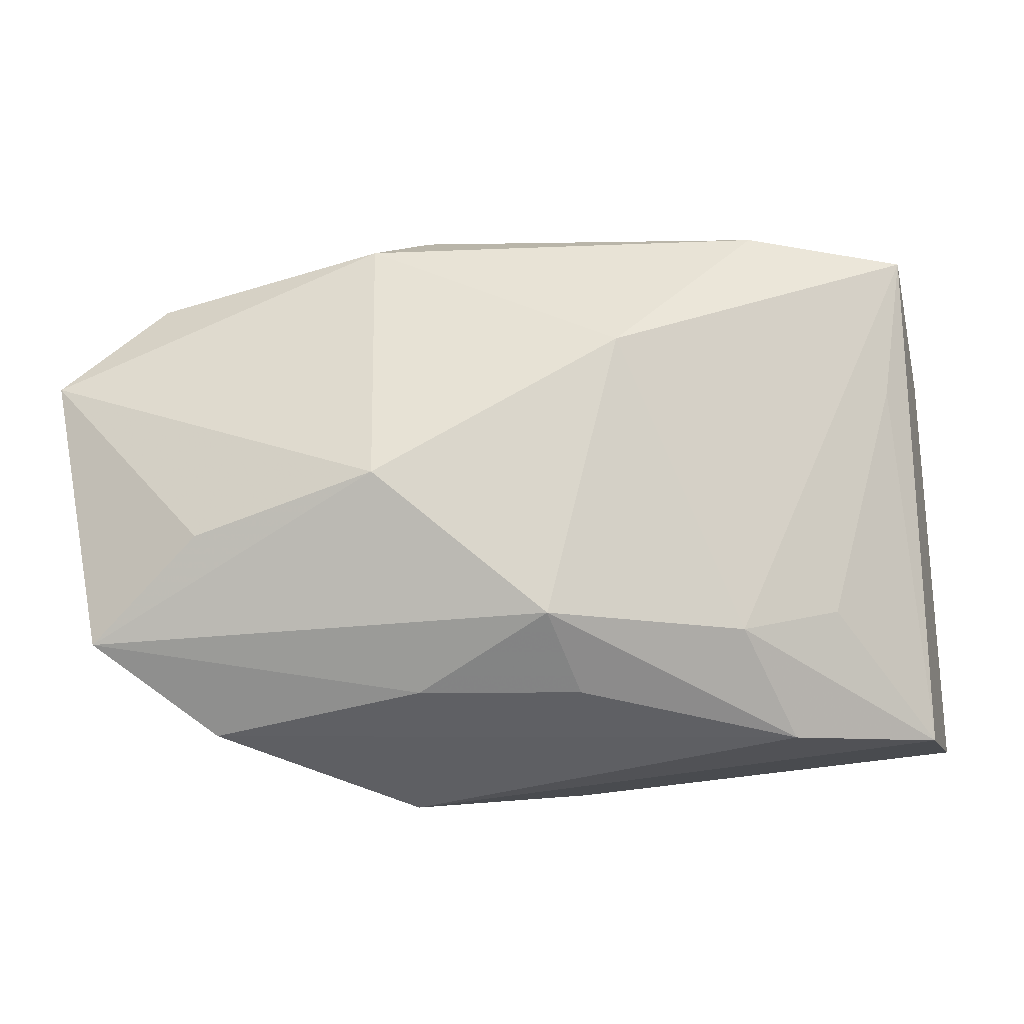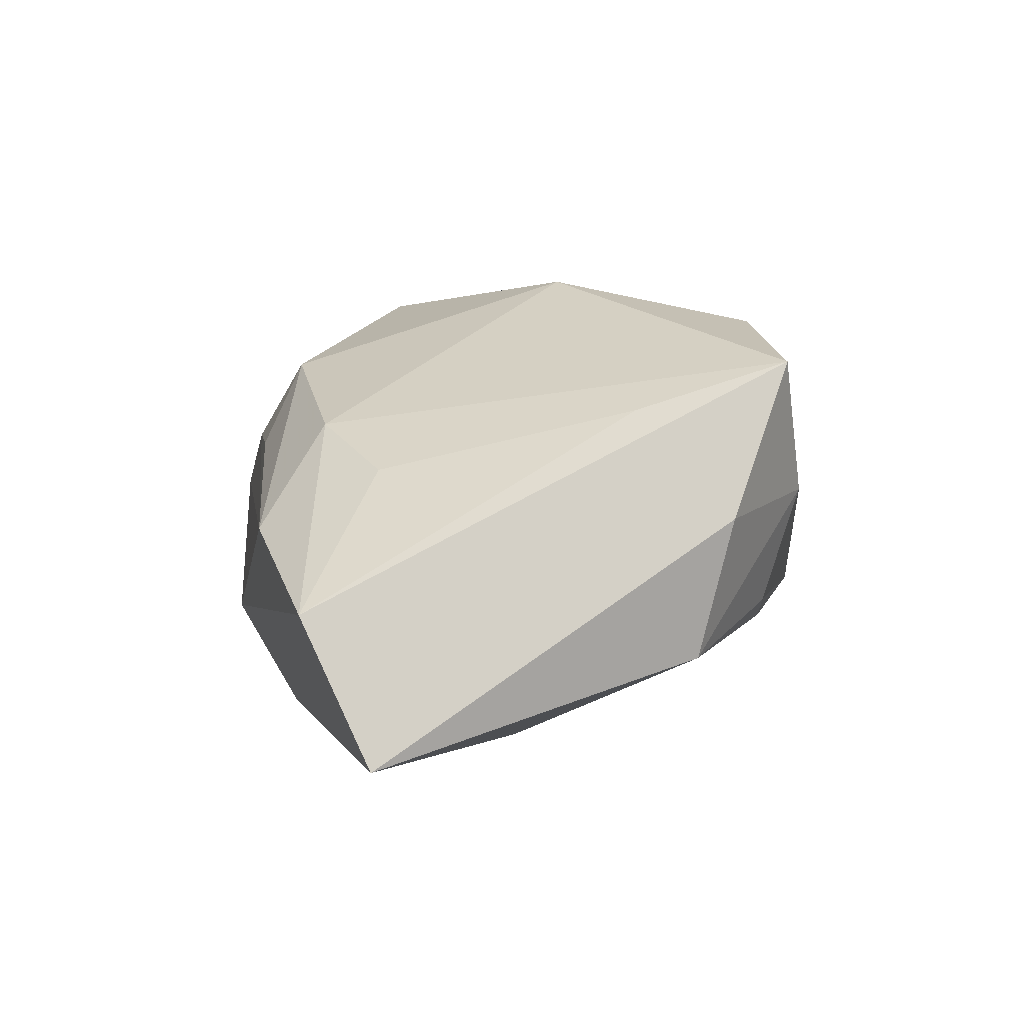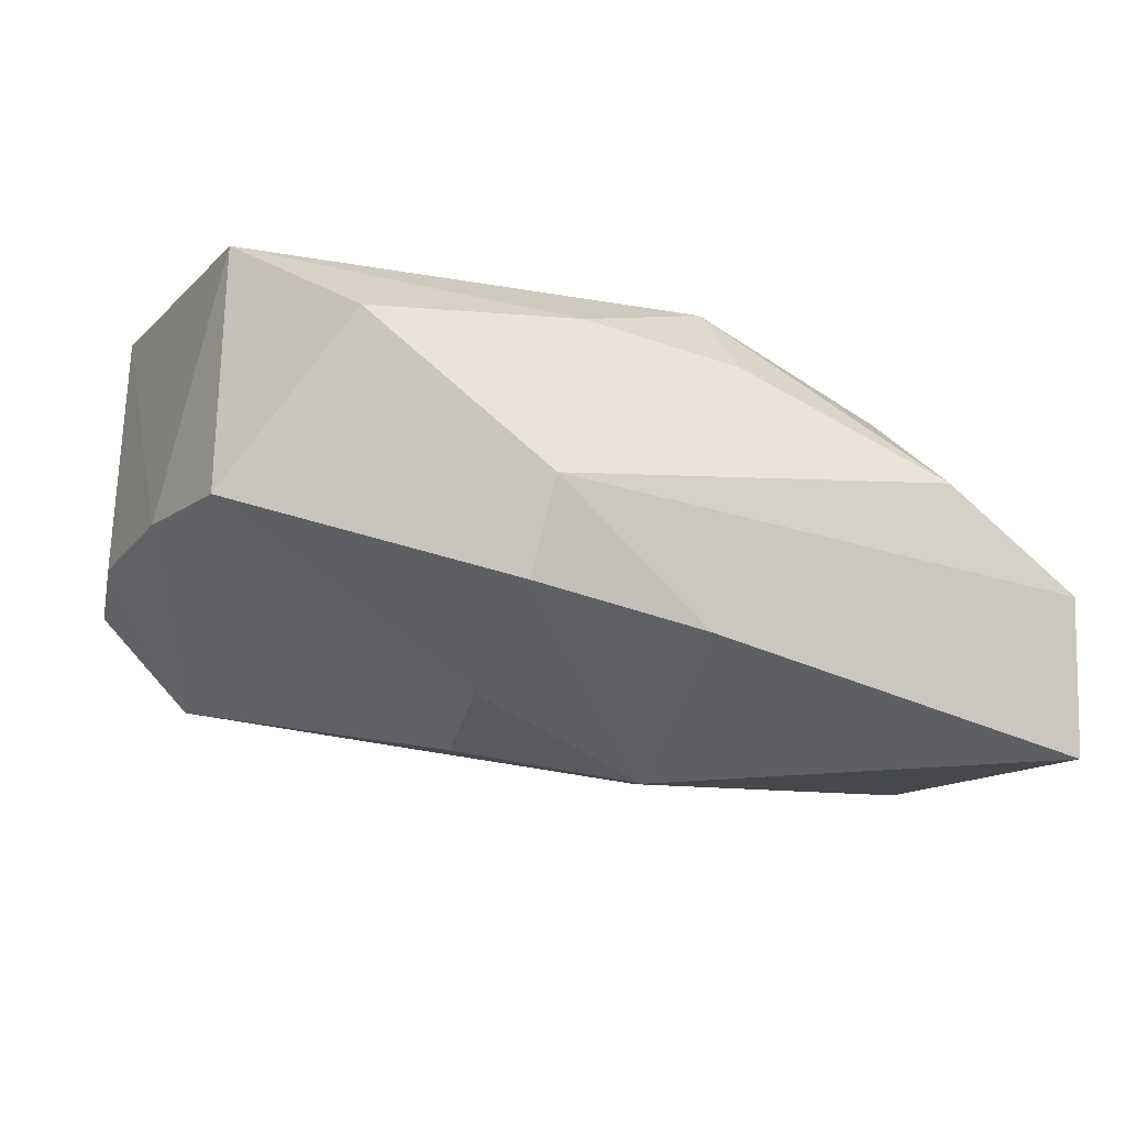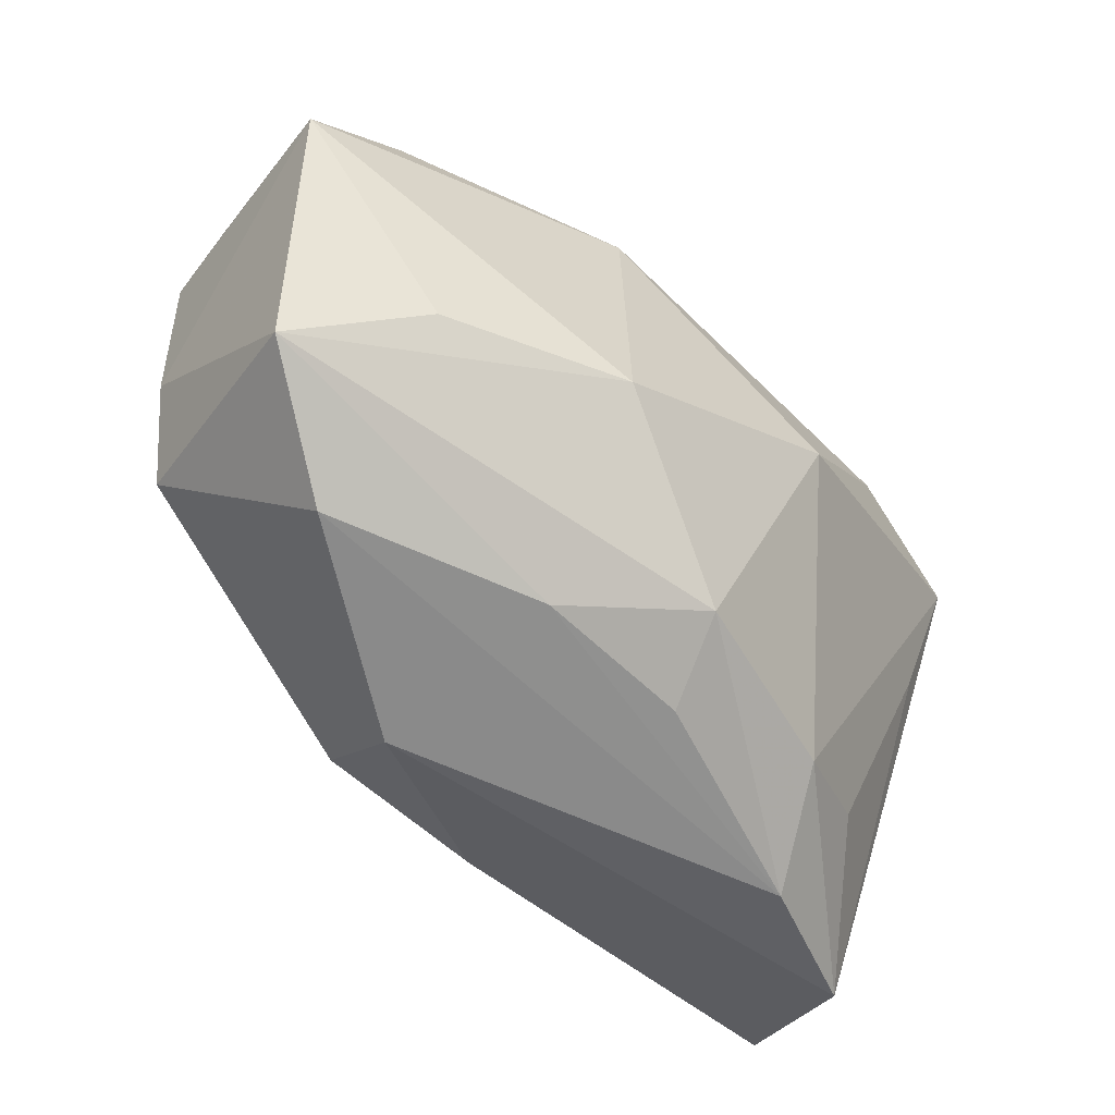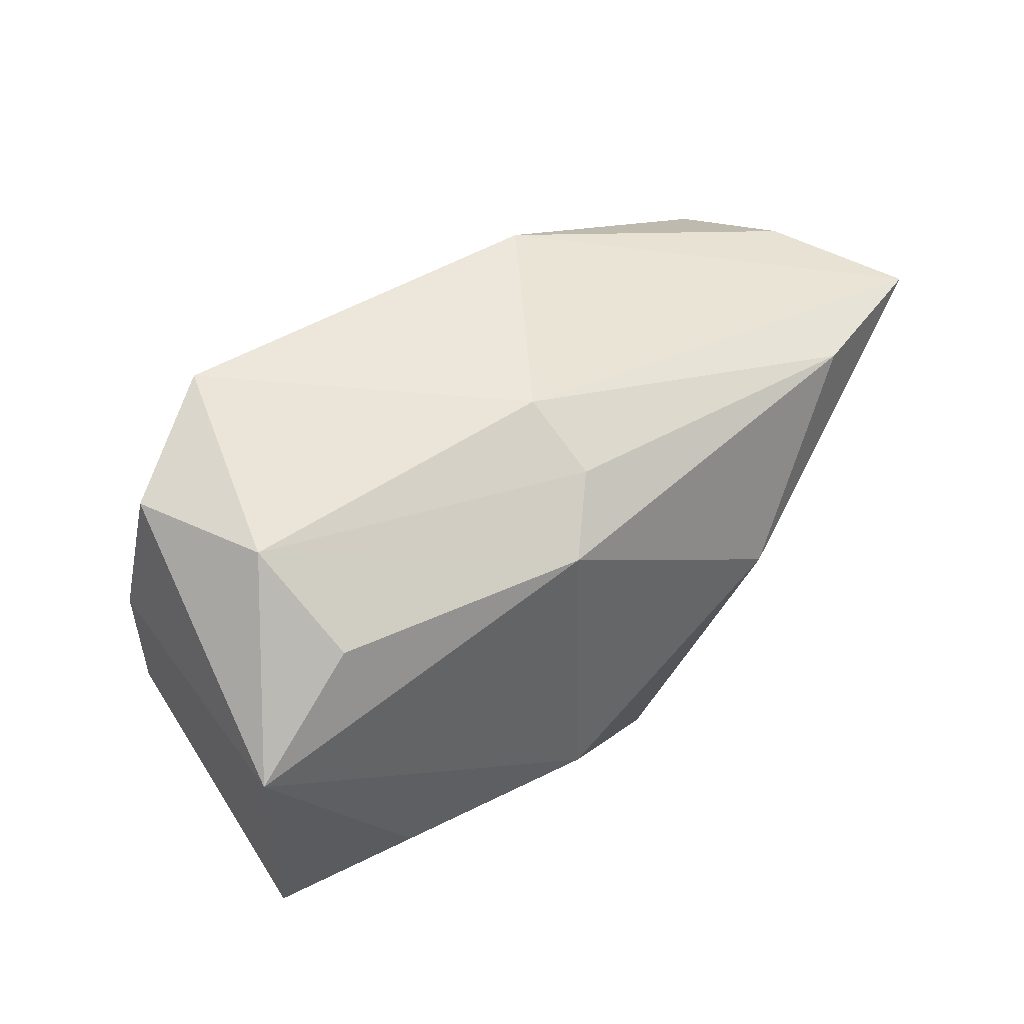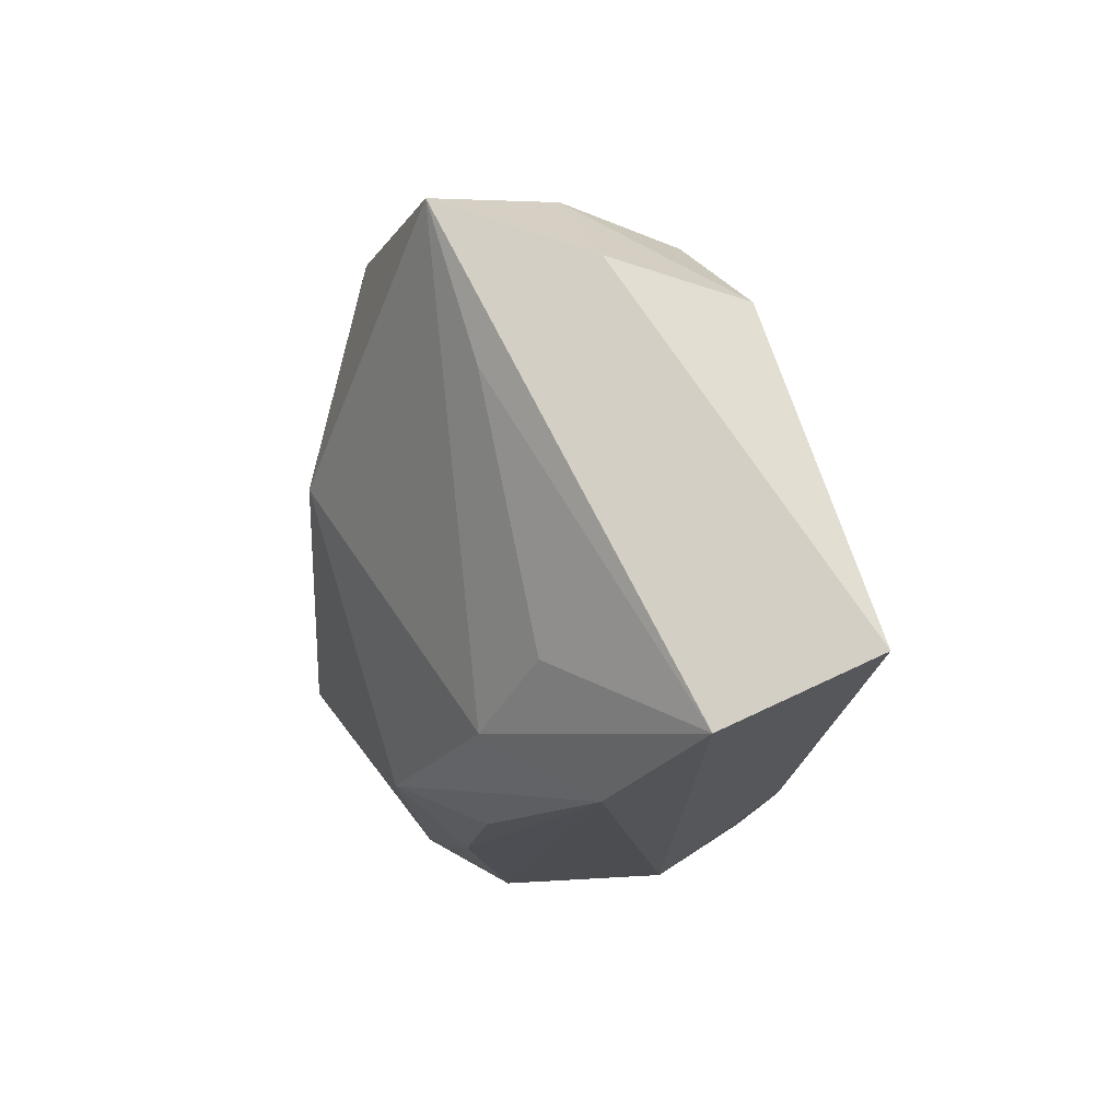
<metadata>
{"format":"obj","ext":"obj","renderer":"f3d","projection":"perspective","resolution":1024,"background":"white","views":[{"elev":-36.1,"azim":7.7,"up":"+Y"},{"elev":-1.1,"azim":81.0,"up":"+Z"},{"elev":-32.1,"azim":-19.9,"up":"+Z"},{"elev":-58.8,"azim":-38.5,"up":"+Y"},{"elev":42.2,"azim":-38.6,"up":"+Y"},{"elev":-15.7,"azim":87.4,"up":"+Y"}]}
</metadata>
<code>
v 0.01083 0.01385 -0.01405
v 0.03967 -0.0169 -0.0216
v -0.02542 -0.01215 0.01688
v -0.03872 0.009672 -0.004133
v 0.03593 0.005035 0.007157
v -0.009208 -0.009648 0.02072
v -0.008548 0.005551 -0.01834
v 0.02504 -0.02509 -0.00242
v -0.009853 -0.02563 -0.009753
v -0.03557 -0.01869 0.01087
v -0.03057 0.01459 0.01642
v -0.005583 0.02024 0.01648
v -0.01046 -0.02095 -0.01687
v -0.03702 -0.002532 -0.006506
v -0.03722 0.02123 -0.002266
v 0.004814 -0.02075 -0.01844
v -0.009858 0.01572 0.02072
v 0.006888 -0.02392 0.005791
v 0.004906 -0.02045 0.01332
v 0.03947 0.01238 -0.001765
v 0.02825 0.01783 -0.008537
v 0.03671 0.01002 -0.01302
v -0.006944 -0.02376 0.007316
v 0.02446 0.01752 0.01594
v 0.03108 0.02027 0.0009551
v -0.009865 -0.005731 -0.01886
v -0.006473 0.02439 0.01048
v -0.03282 0.02099 0.008346
v -0.03958 0.00554 0.01718
v -0.02575 -0.02431 0.003321
v 0.03758 -0.0224 -0.009357
v 0.005521 0.02662 -0.006859
v 0.01793 0.02034 -0.01012
v 0.01212 0.002825 0.02072
v -0.03404 -0.0124 -0.008957
v 0.03818 0.01717 0.0111
v 0.02128 -0.01927 0.006685
v 0.00694 -0.0003079 -0.02168
v -0.02806 0.02662 -0.007643
v 0.008527 0.005238 -0.01886
v 0.02954 -0.01539 0.002405
f 24 36 27
f 34 37 36
f 36 24 34
f 34 17 6
f 34 24 17
f 27 36 32
f 22 2 38
f 12 24 27
f 17 24 12
f 17 11 29
f 6 17 29
f 36 37 5
f 37 41 5
f 25 32 36
f 27 32 39
f 13 26 38
f 6 29 3
f 35 13 9
f 26 13 35
f 20 25 36
f 22 25 20
f 20 36 2
f 2 22 20
f 21 22 33
f 21 25 22
f 33 32 21
f 32 25 21
f 27 39 28
f 28 12 27
f 28 29 11
f 28 11 17
f 17 12 28
f 38 26 7
f 7 39 38
f 26 35 7
f 7 35 39
f 38 39 40
f 40 22 38
f 33 22 40
f 1 32 33
f 1 39 32
f 33 40 1
f 1 40 39
f 31 9 2
f 31 8 9
f 31 5 41
f 31 41 37
f 37 8 31
f 2 36 31
f 36 5 31
f 2 9 16
f 9 13 16
f 38 2 16
f 16 13 38
f 9 8 30
f 30 35 9
f 14 29 4
f 4 39 14
f 39 35 14
f 15 39 4
f 15 28 39
f 4 29 15
f 29 28 15
f 19 8 37
f 19 34 6
f 37 34 19
f 10 3 29
f 35 30 10
f 29 14 10
f 10 14 35
f 6 3 10
f 10 19 6
f 23 30 8
f 23 10 30
f 19 10 23
f 8 19 18
f 18 23 8
f 19 23 18

</code>
